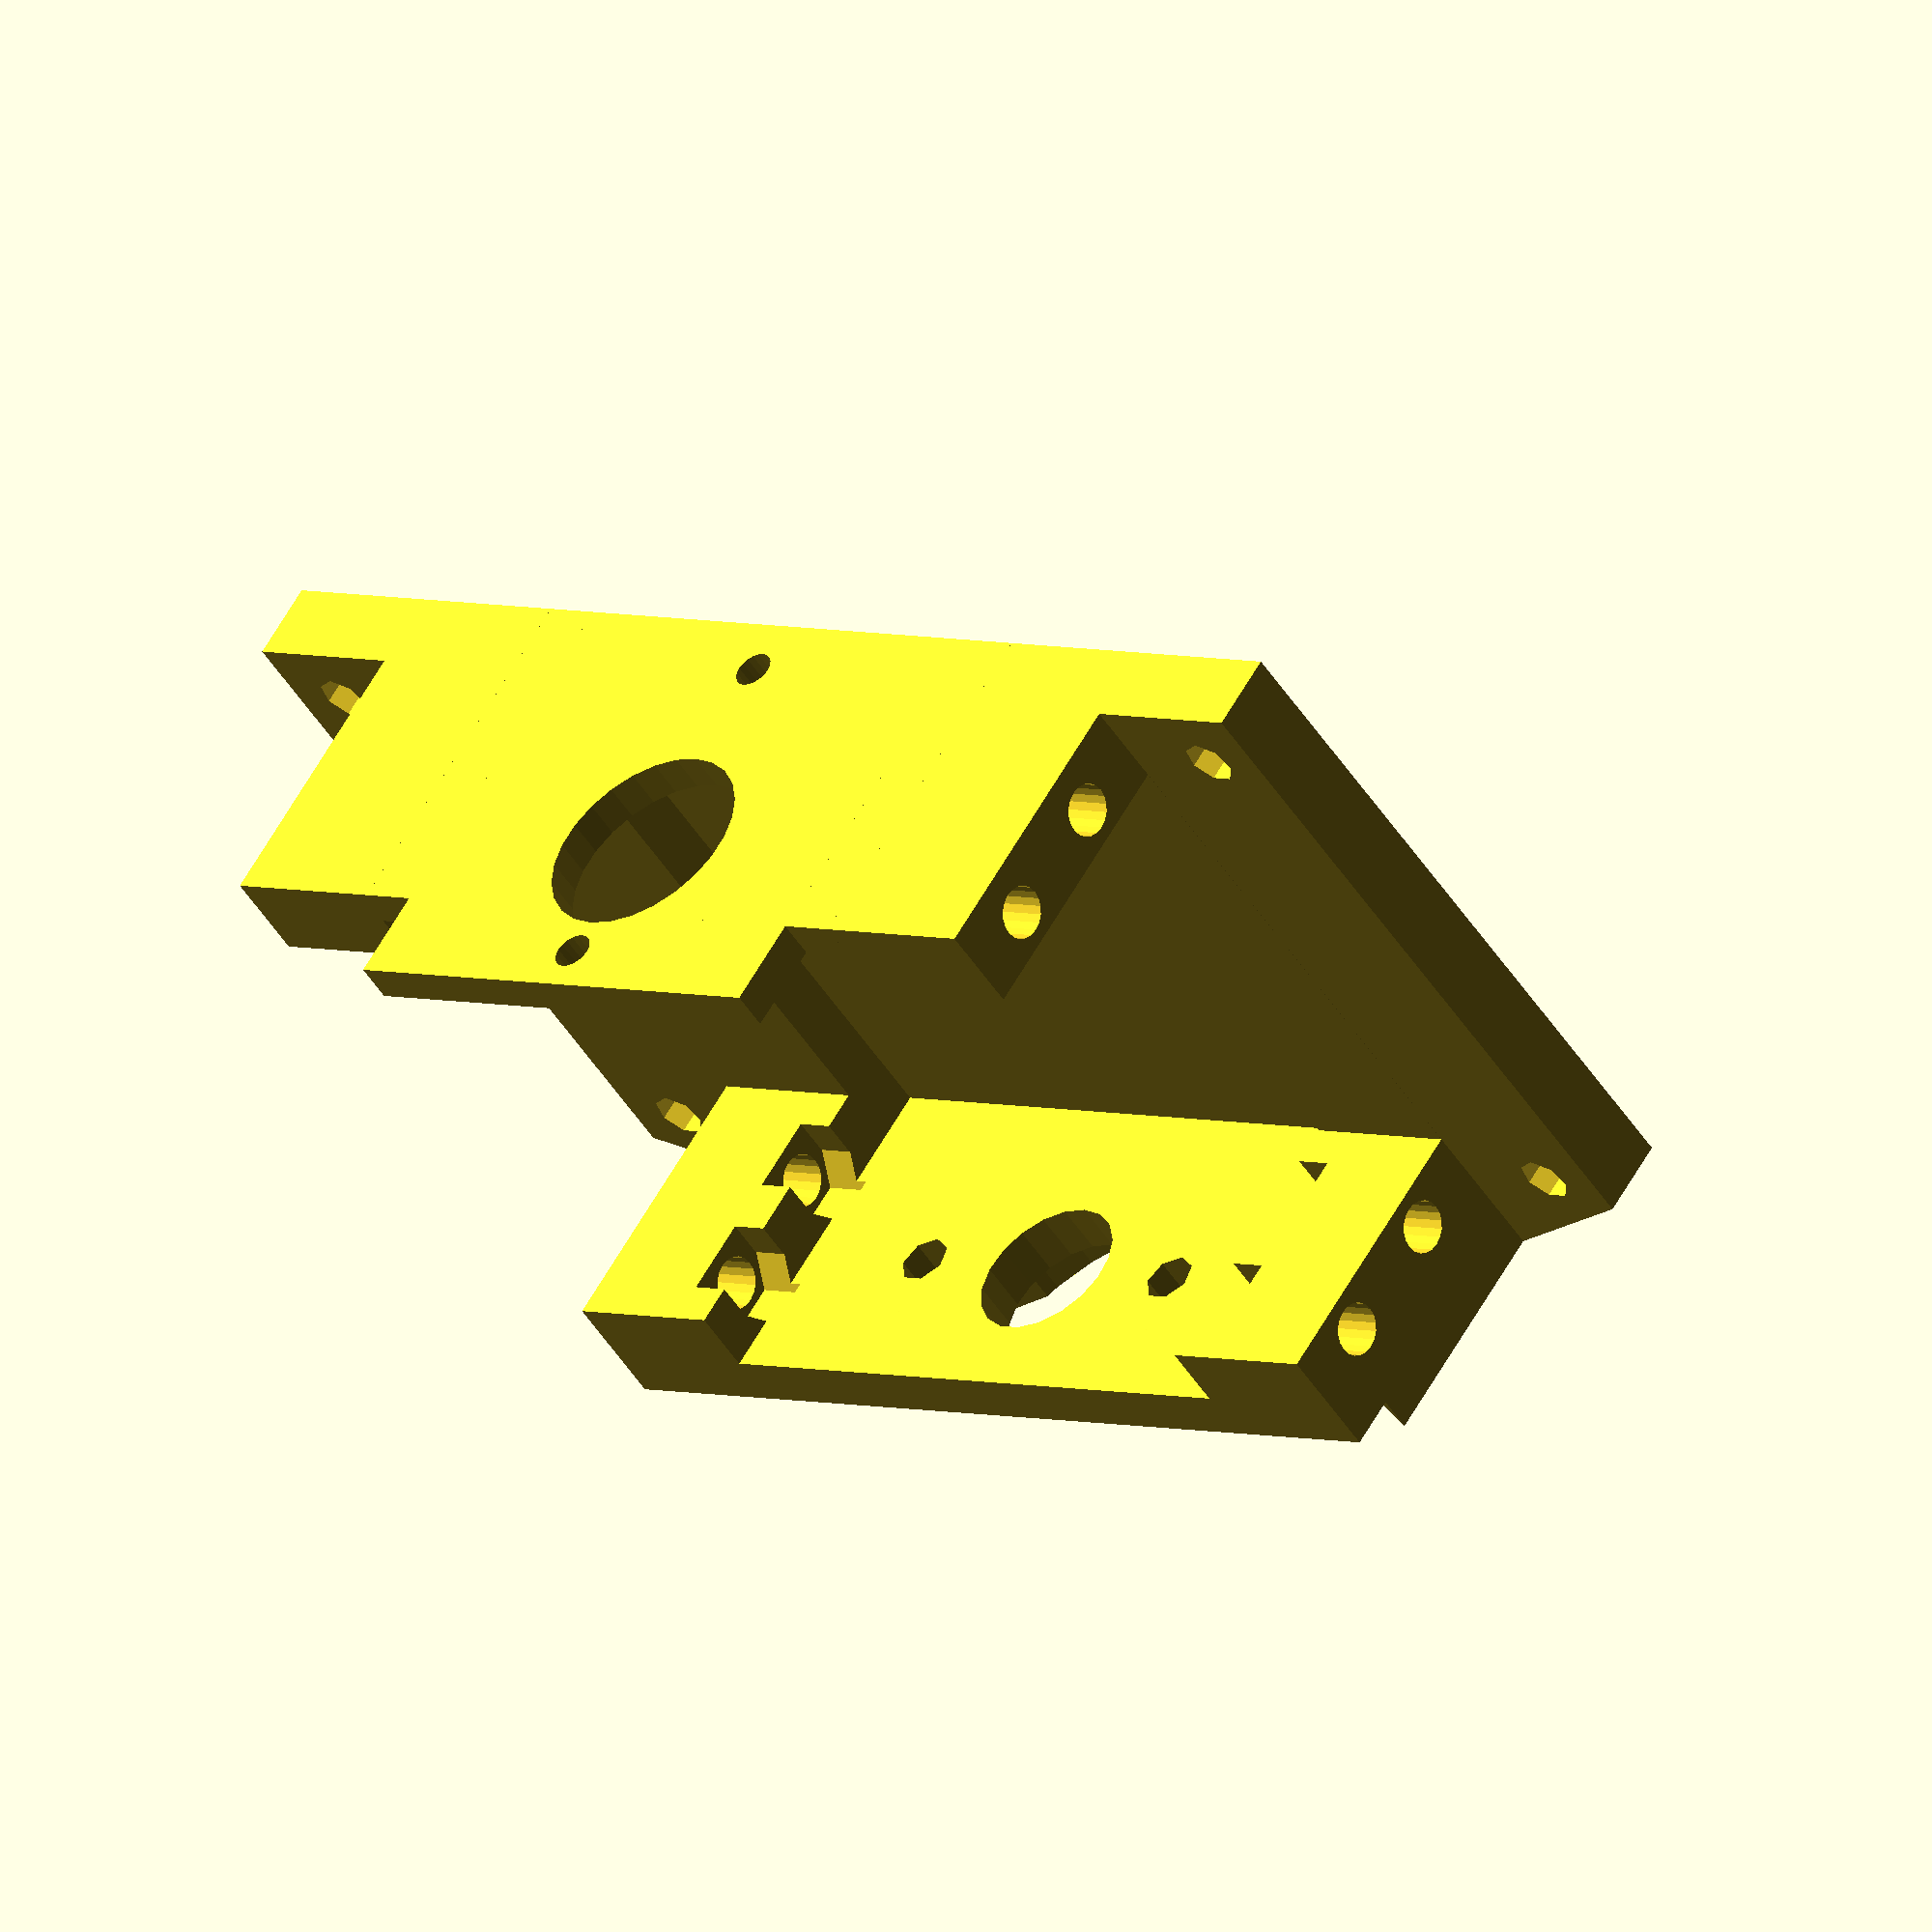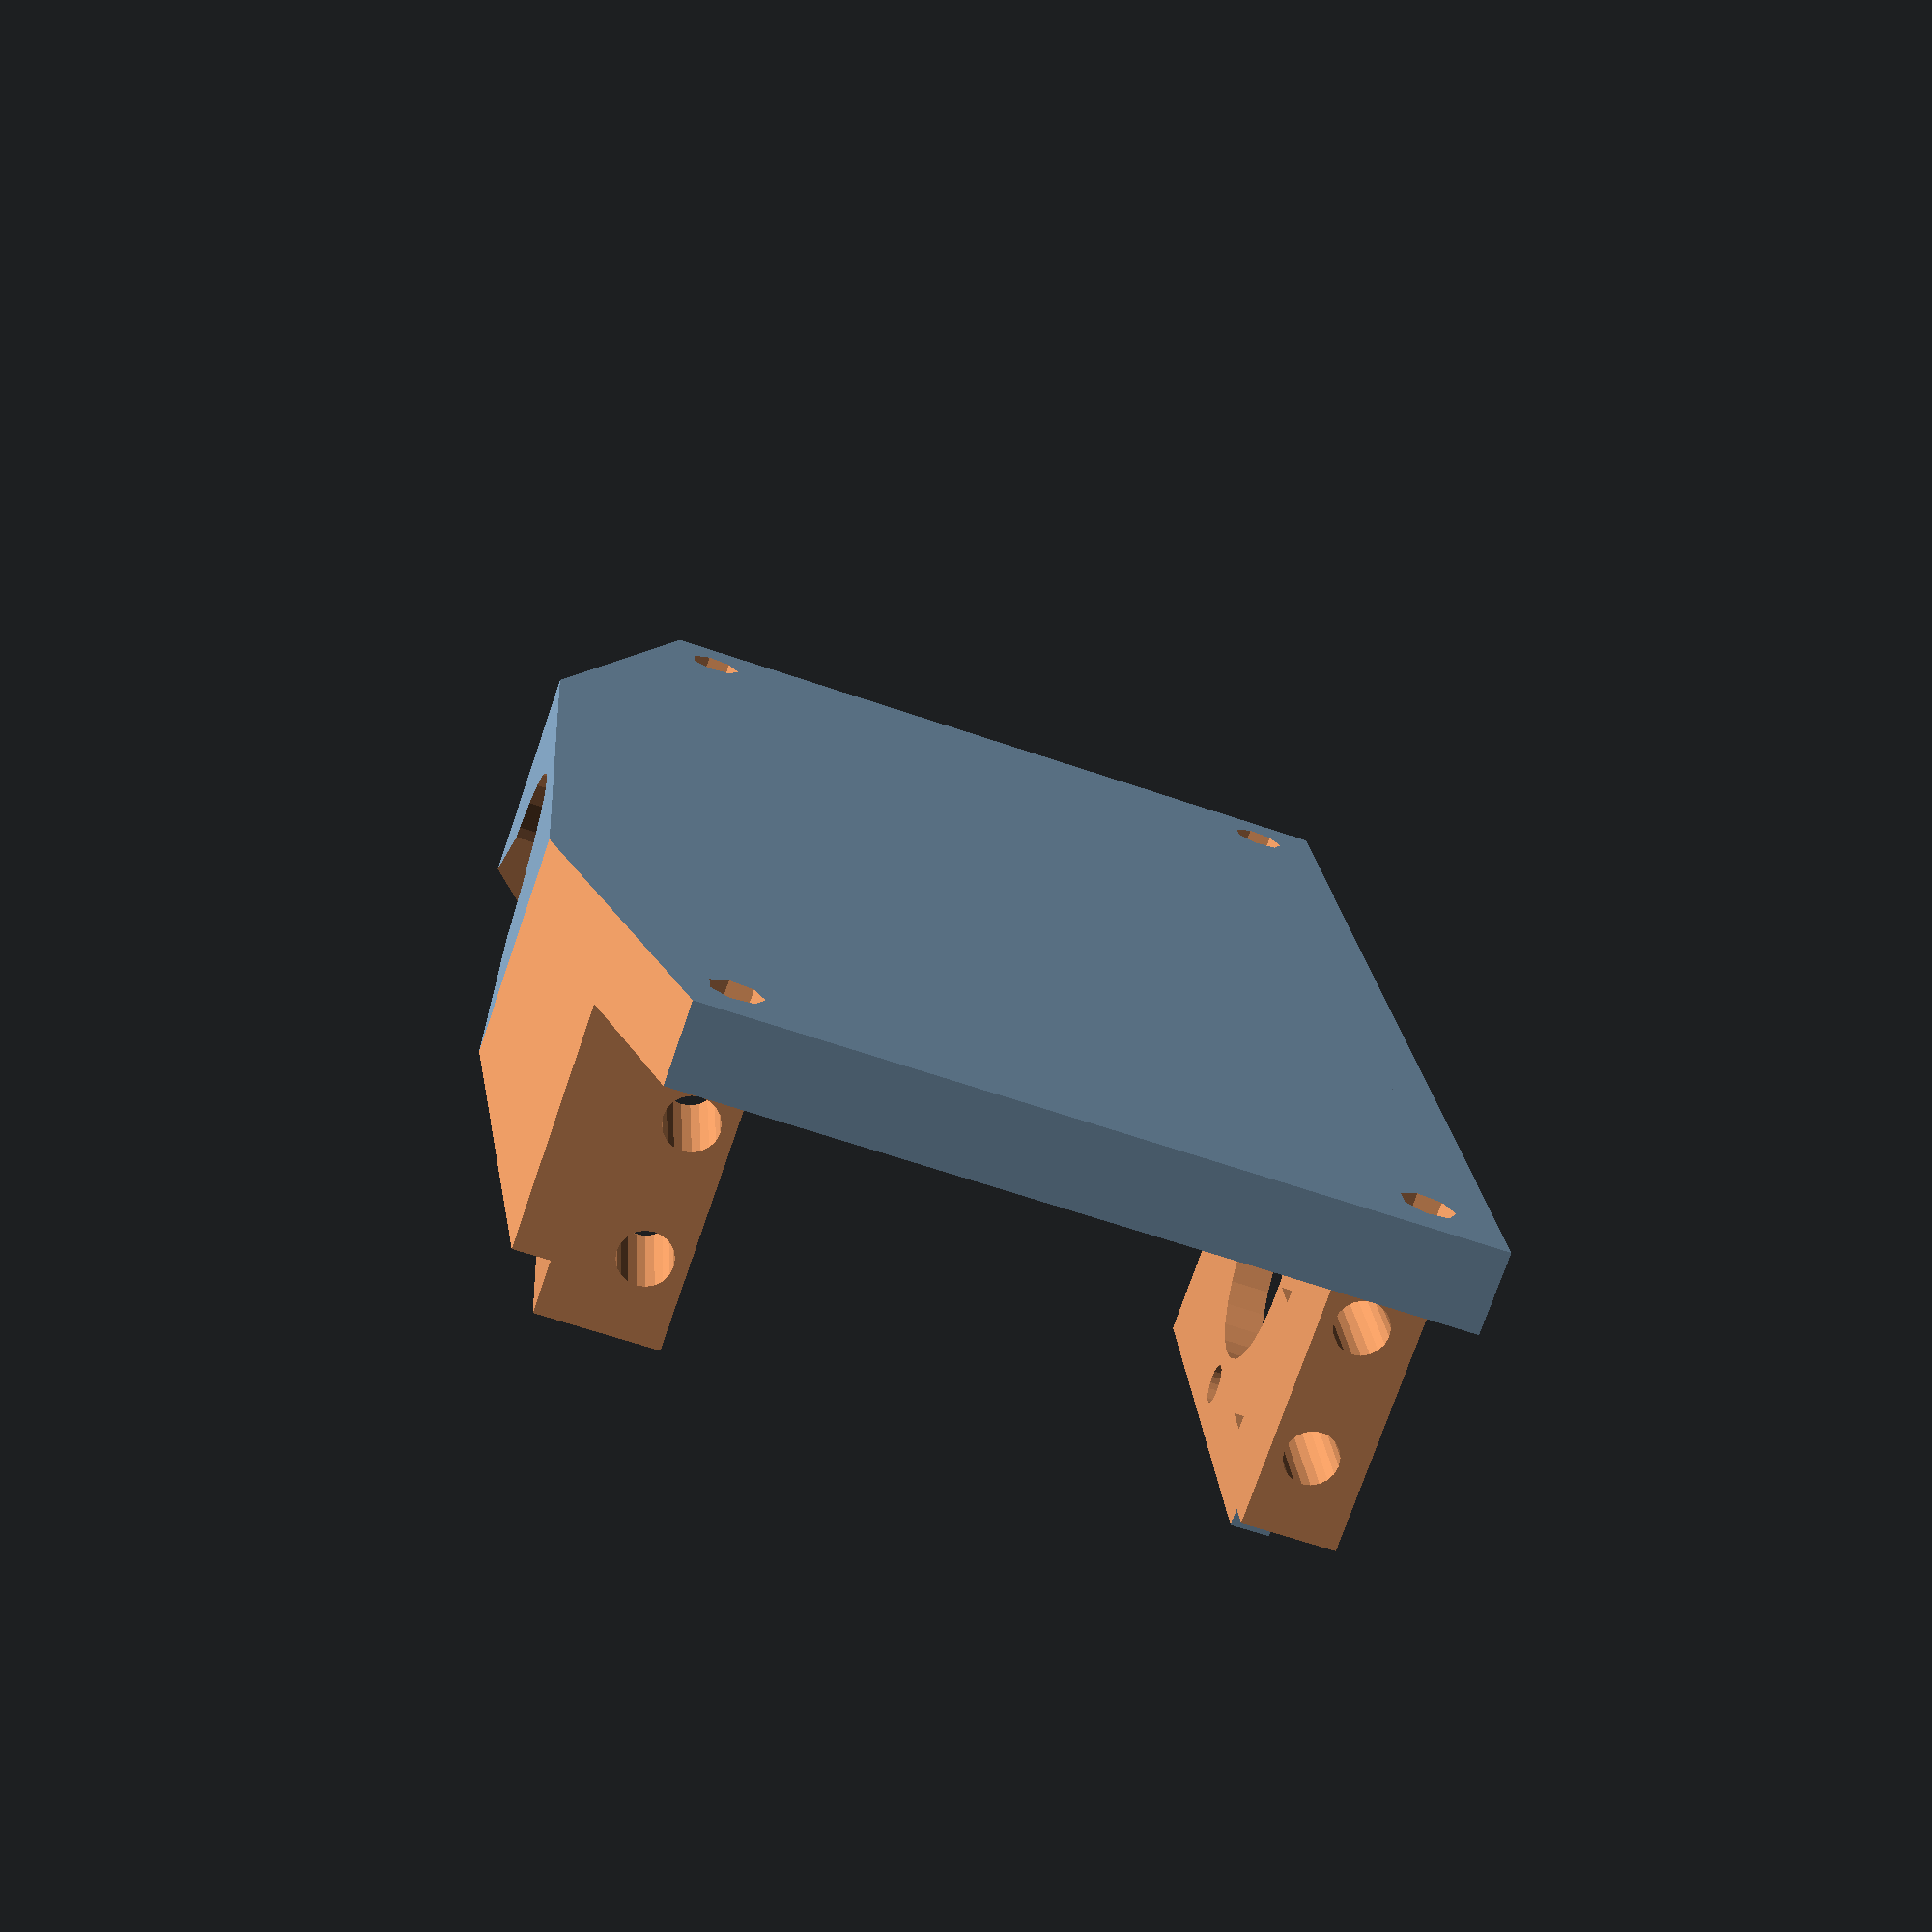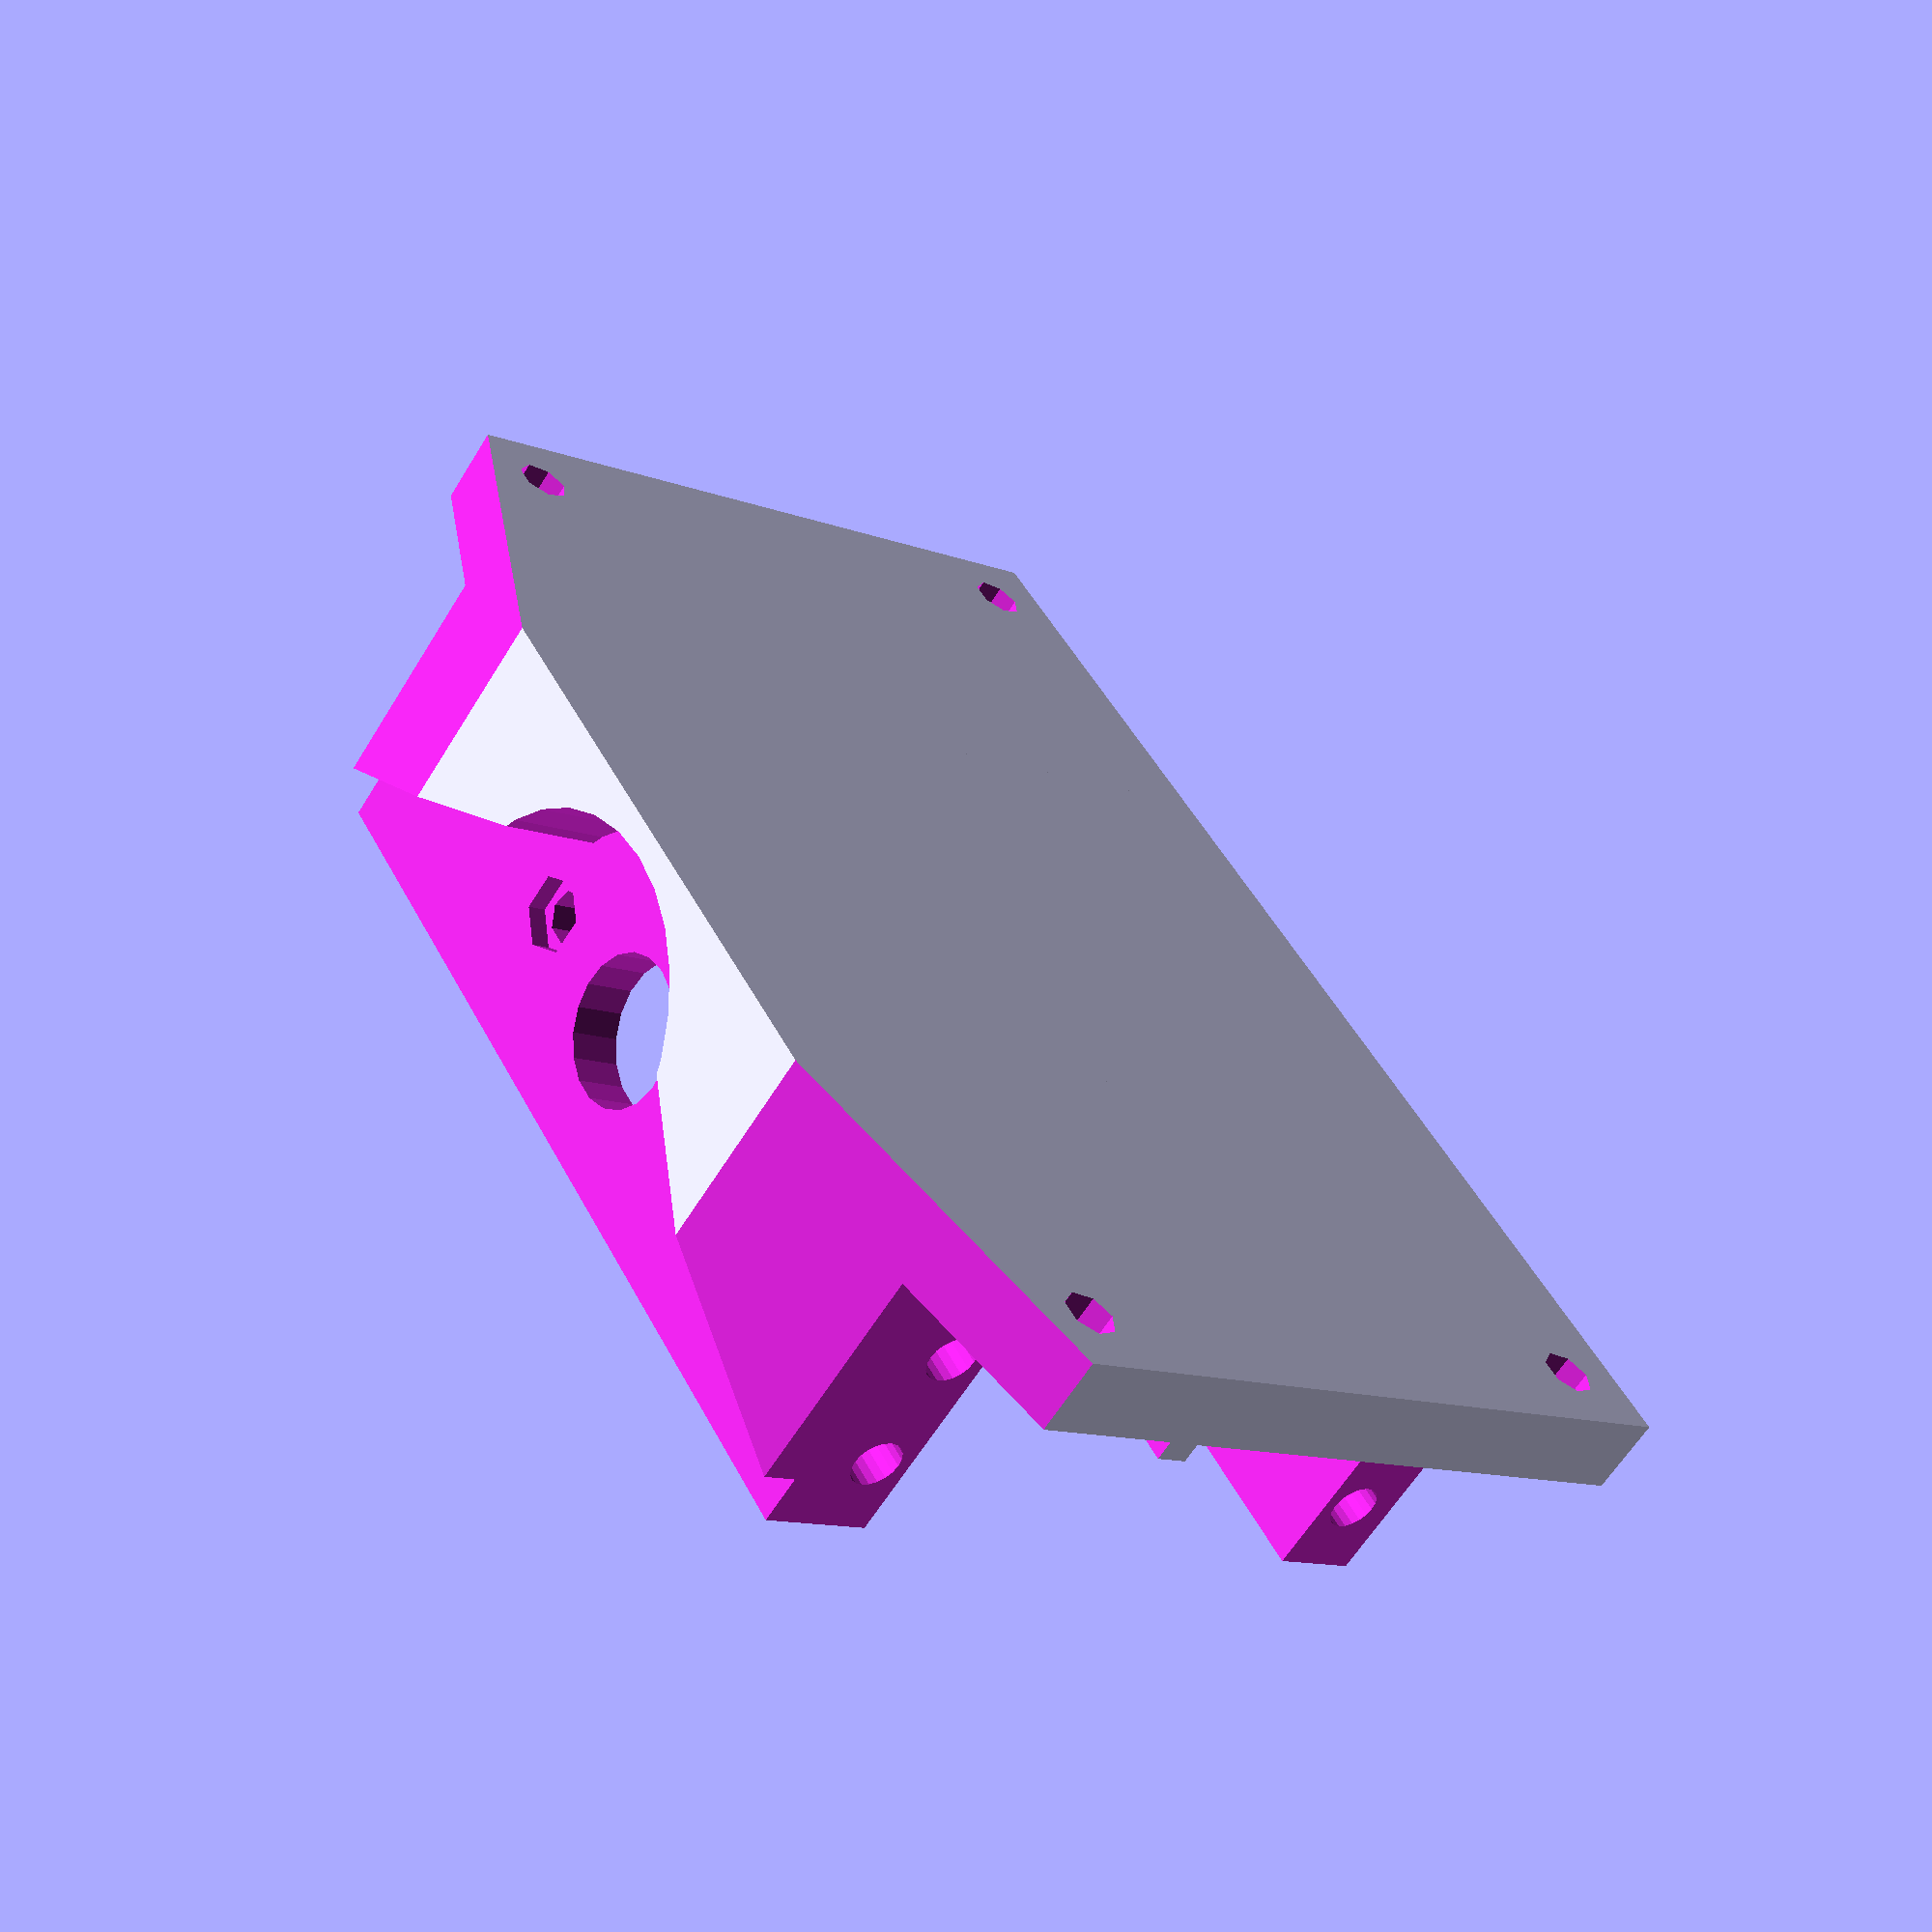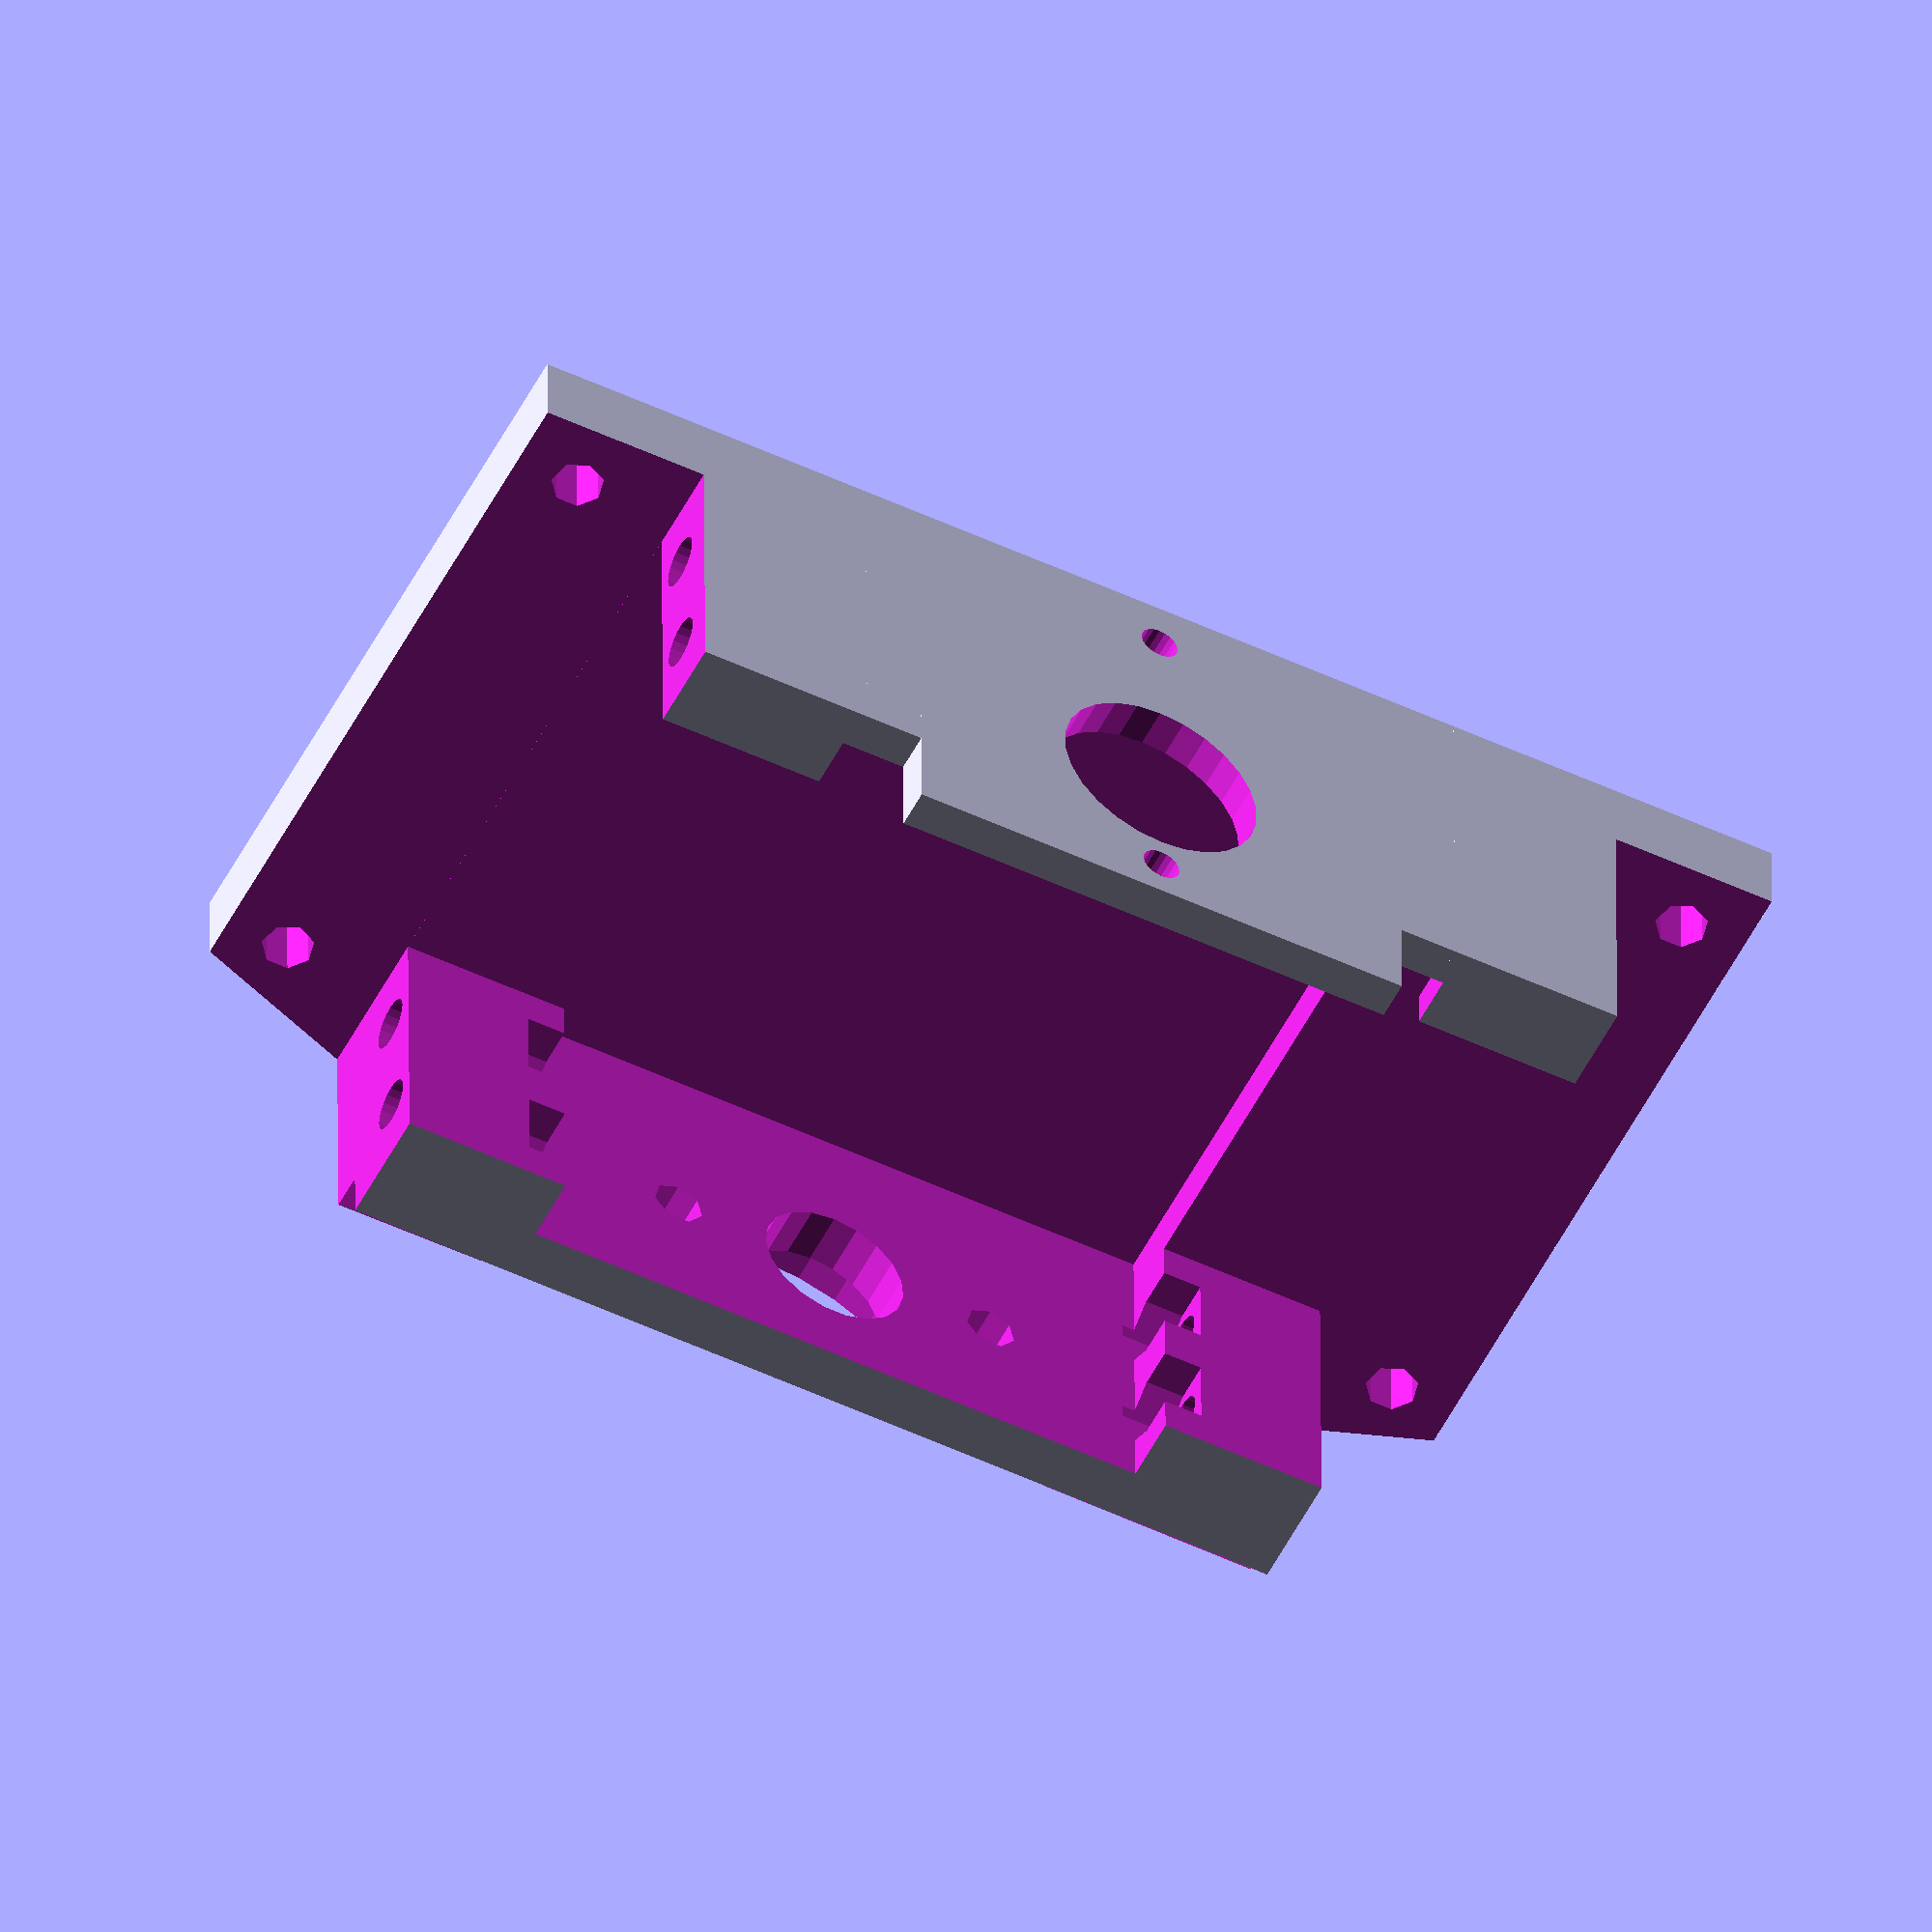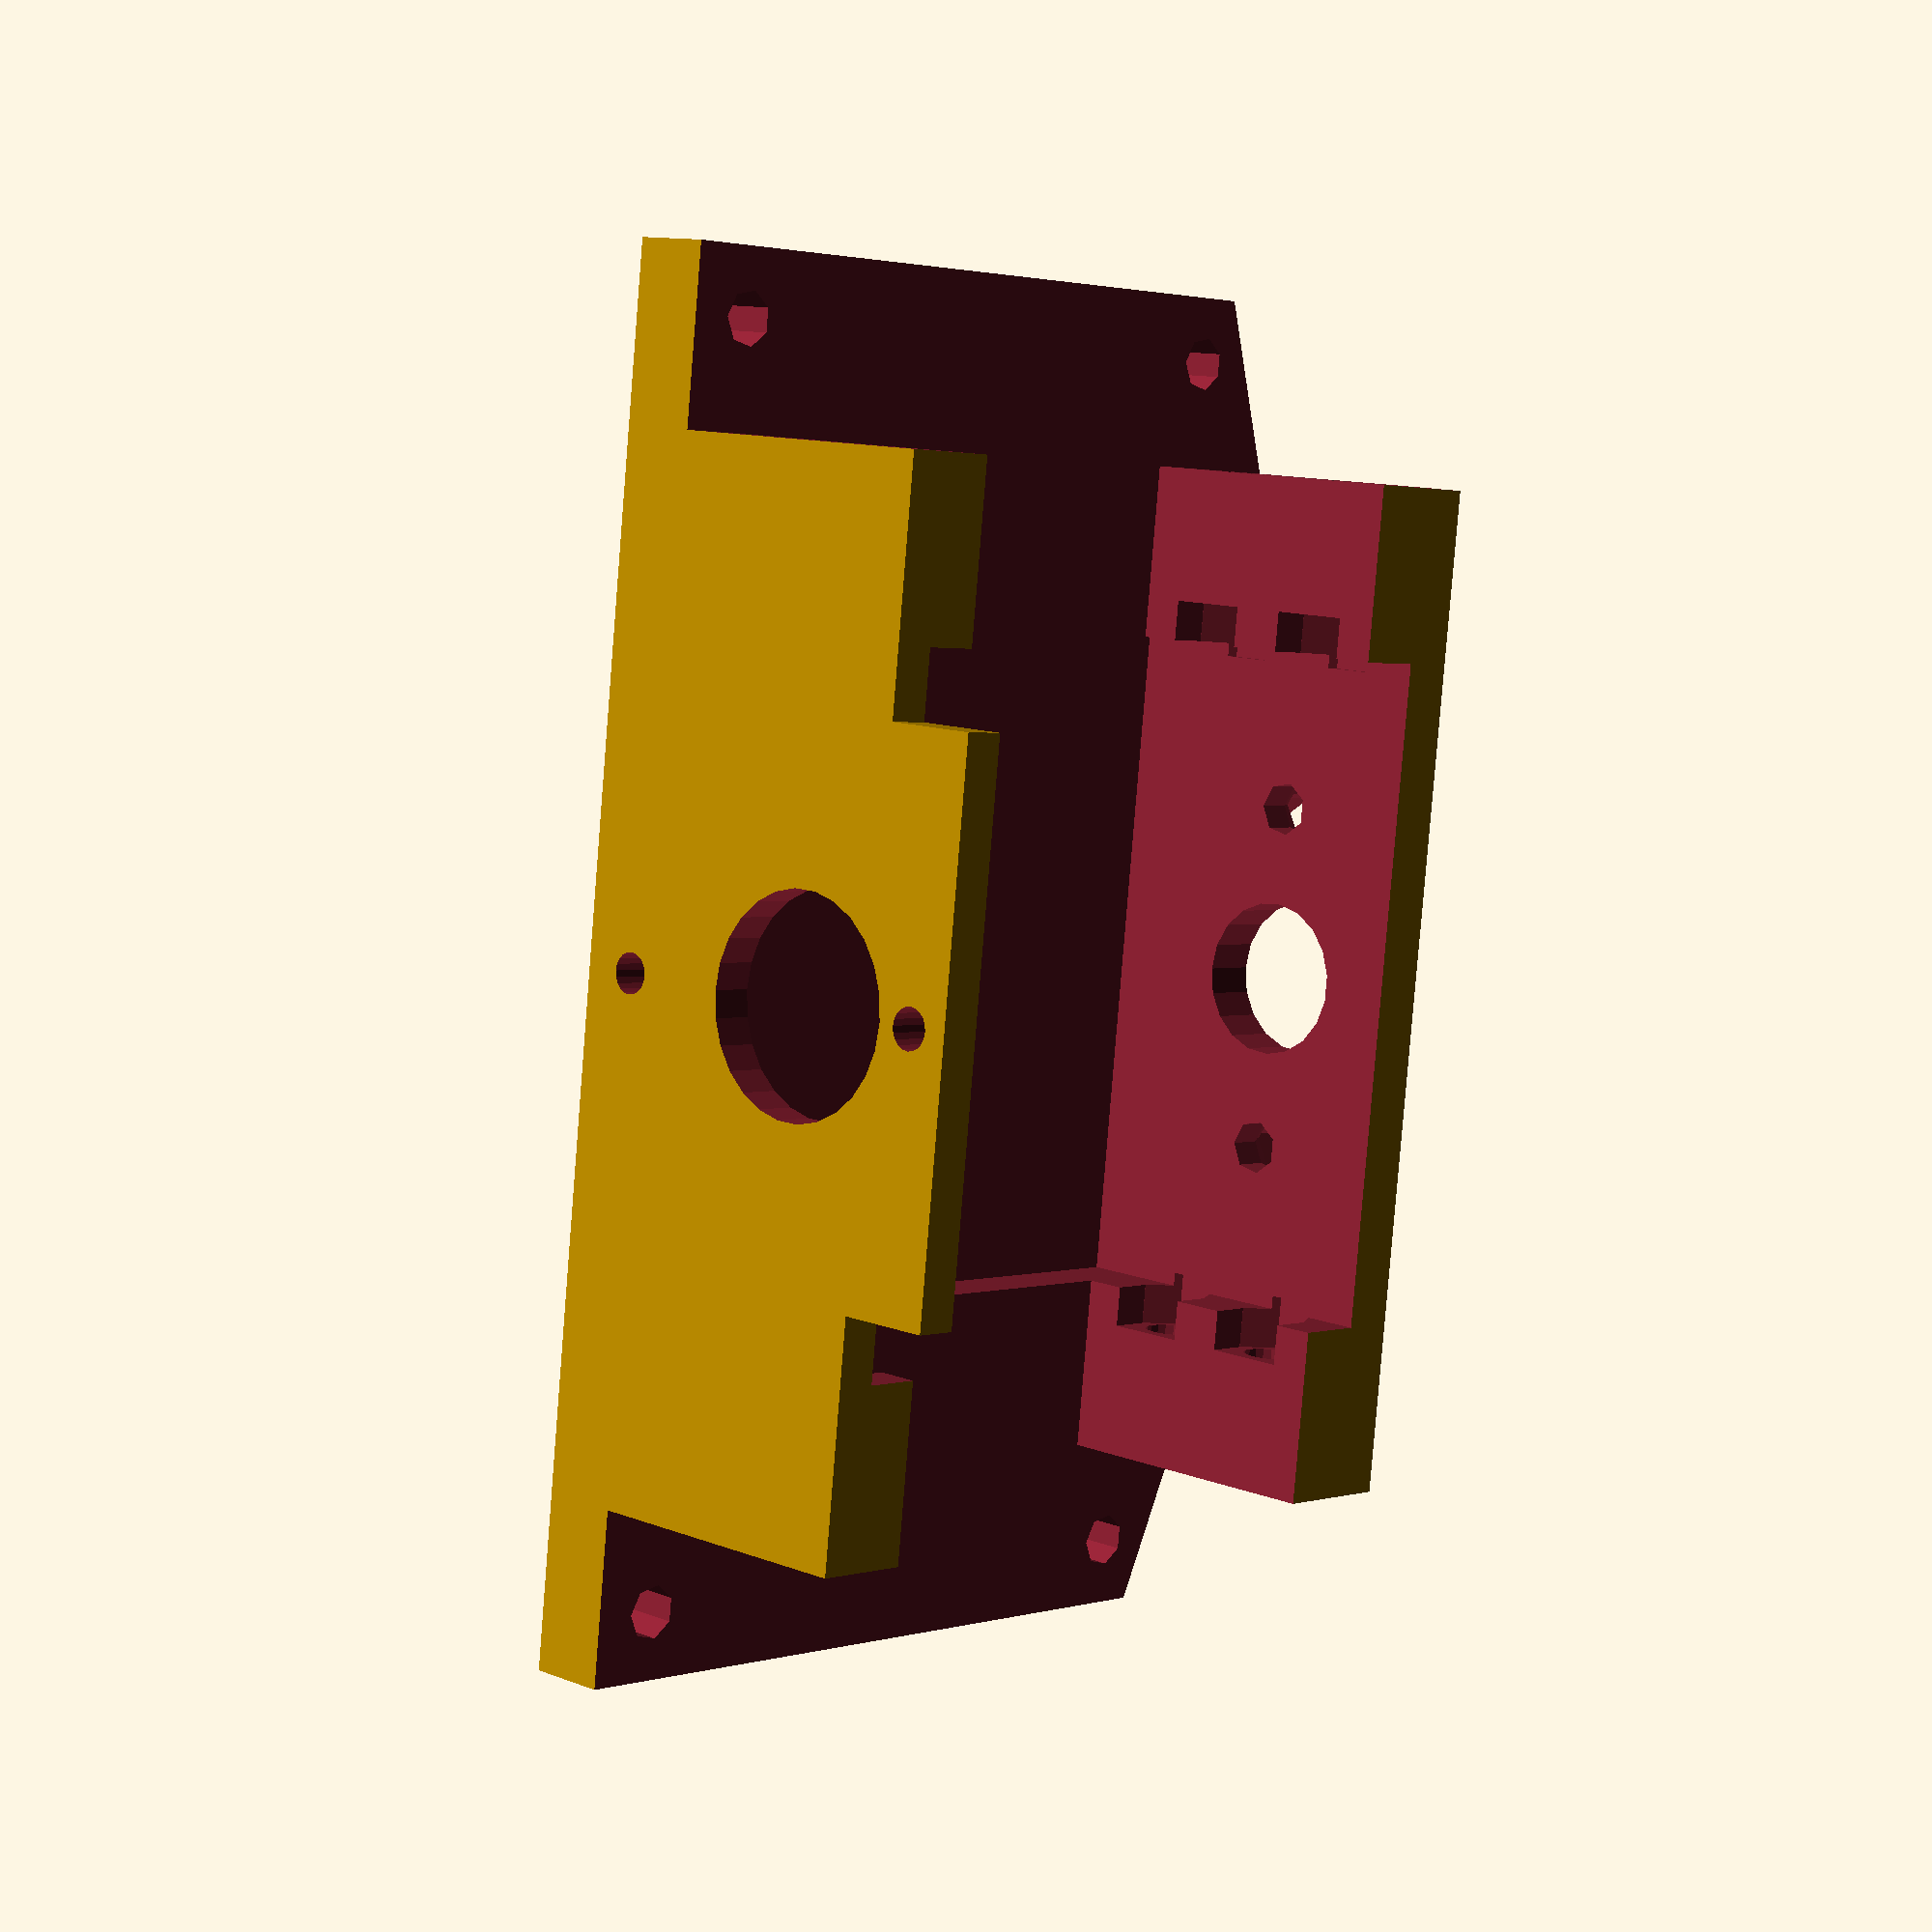
<openscad>
//Arduino Mega Board: 54x102x10


module pasantes(){
	translate([29,46,-1])cylinder(r=2,h=70);
	translate([29,-46,-1])cylinder(r=2,h=70);
	translate([-19,46,-1])cylinder(r=2,h=70);
	translate([-19,-46,-1])cylinder(r=2,h=70);
}

module servo(z){
	cube([42,22,z]);
	translate([-3,6,0])union(){
		cylinder(r=2, h=z,$fn=20);
		translate([48,0,0])cylinder(r=2, h=z,$fn=20);
		translate([48,10,0])cylinder(r=2, h=z,$fn=20);
		translate([0,10,0])cylinder(r=2, h=z,$fn=20);
	}
}

module miniservo(z){
	//cube([24,14,z]);
	translate([15,7,0])rotate([0,0,0])cylinder(r=8,h=z);
	translate([-1.75,7,0])union(){
		cylinder(r=1.5, h=z,$fn=20);
		translate([27.5,0,0])cylinder(r=1.5, h=z,$fn=20);
		
	}
}

module tuerca(){ //M3
	cylinder(r=3, h=4,$fn=6);
}

xmax=66;
ymax=102;

difference(){
	union(){
		translate([-64/2,-102/2,0])cube([xmax,ymax,28]);
		translate([-64/2+20,-20,0])cube([46,40,35]);		
	}
	translate([-20,-25,2])cube([51,50,34]); //cajeado
	translate([-29,-61,-4])rotate([0,0,20])cube([10,100,100]);
	mirror([0,1,0])translate([-29,-61,-4])rotate([0,0,20])cube([10,100,100]);

	difference(){
		translate([-15,50,6.01])rotate([90,0,0])servo(100);
		translate([30.8,0,6])cube([10,49,70],center=true);
	}
	
//Huecos para tuercas
	translate([-18,28,12])rotate([90,0,0]){
		rotate([0,0,30])cylinder(r=3, h=4,$fn=6);
		translate([3,0,0])rotate([0,0,45])cylinder(r=4.2, h=4,$fn=4);
		translate([48,0,0])rotate([0,0,30])tuerca();
		translate([45,0,0])rotate([0,0,45])cylinder(r=4.2, h=4,$fn=4);
		translate([48,10,0])rotate([0,0,30])tuerca();
		translate([45,10,0])rotate([0,0,45])cylinder(r=4.2, h=4,$fn=4);
		translate([0,10,0])rotate([0,0,30])tuerca();
		translate([3,10,0])rotate([0,0,45])cylinder(r=4.2, h=4,$fn=4);
	}
	mirror([0,1,0])translate([-18,28,12])rotate([90,0,0]){
		rotate([0,0,30])cylinder(r=3, h=4,$fn=6);
		translate([3,0,0])rotate([0,0,45])cylinder(r=4.2, h=4,$fn=4);
		translate([48,0,0])rotate([0,0,30])tuerca();
		translate([45,0,0])rotate([0,0,45])cylinder(r=4.2, h=4,$fn=4);
		translate([48,10,0])rotate([0,0,30])tuerca();
		translate([45,10,0])rotate([0,0,45])cylinder(r=4.2, h=4,$fn=4);
		translate([0,10,0])rotate([0,0,30])tuerca();
		translate([3,10,0])rotate([0,0,45])cylinder(r=4.2, h=4,$fn=4);
	}






	translate([40,-7,6])rotate([0,-90,0])miniservo(30);
	translate([-64,0,17])rotate([0,90,0])cylinder(r=15,h=40);

//Cruceta del servo	
	translate([-50,0,17])rotate([0,90,0])cylinder(r=11.5/2,h=40);
	translate([-50,+13,17])rotate([0,90,0])cylinder(r=2,h=40);
	translate([-50,-13,17])rotate([0,90,0])cylinder(r=2,h=40);
	translate([-62.5,+13,17])rotate([0,90,0])cylinder(r=3,h=40,$fn=6);
	translate([-62.5,-13,17])rotate([0,90,0])cylinder(r=3,h=40,$fn=6);

//Huecos para permitir el giro
	translate([-64,0,3])rotate([29,0,0])cube([40,60,40]);
	mirror([0,1,0])translate([-64,0,3])rotate([29,0,0])cube([40,60,40]);

	translate([-32,51-13,6])cube([69,40,23]);
	mirror([0,1,0])	translate([-32,51-13,6])cube([69,40,23]);

//Agujeros chasis
	pasantes();





}/**/






</openscad>
<views>
elev=299.2 azim=233.4 roll=29.3 proj=o view=wireframe
elev=74.5 azim=183.9 roll=161.0 proj=p view=wireframe
elev=240.8 azim=31.1 roll=31.3 proj=p view=solid
elev=143.2 azim=116.7 roll=180.3 proj=o view=solid
elev=169.0 azim=6.6 roll=225.8 proj=p view=wireframe
</views>
